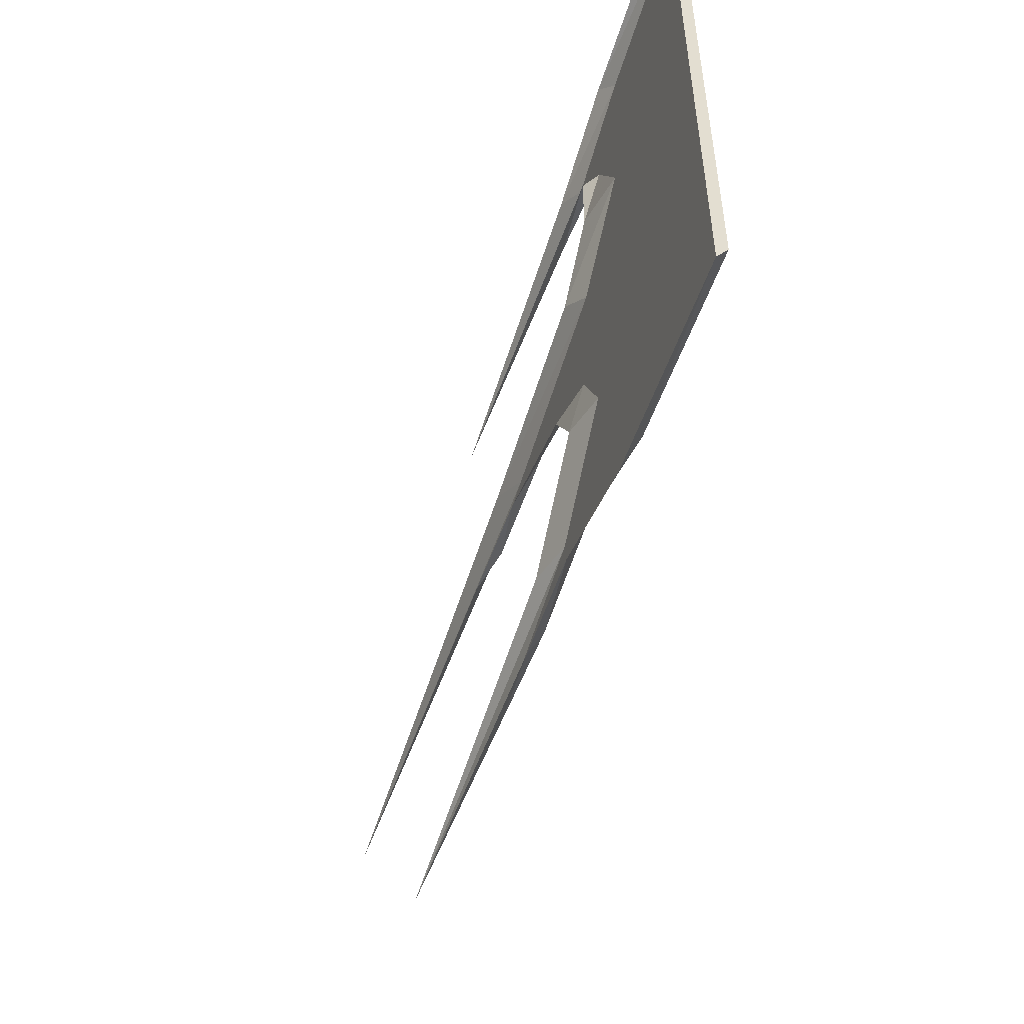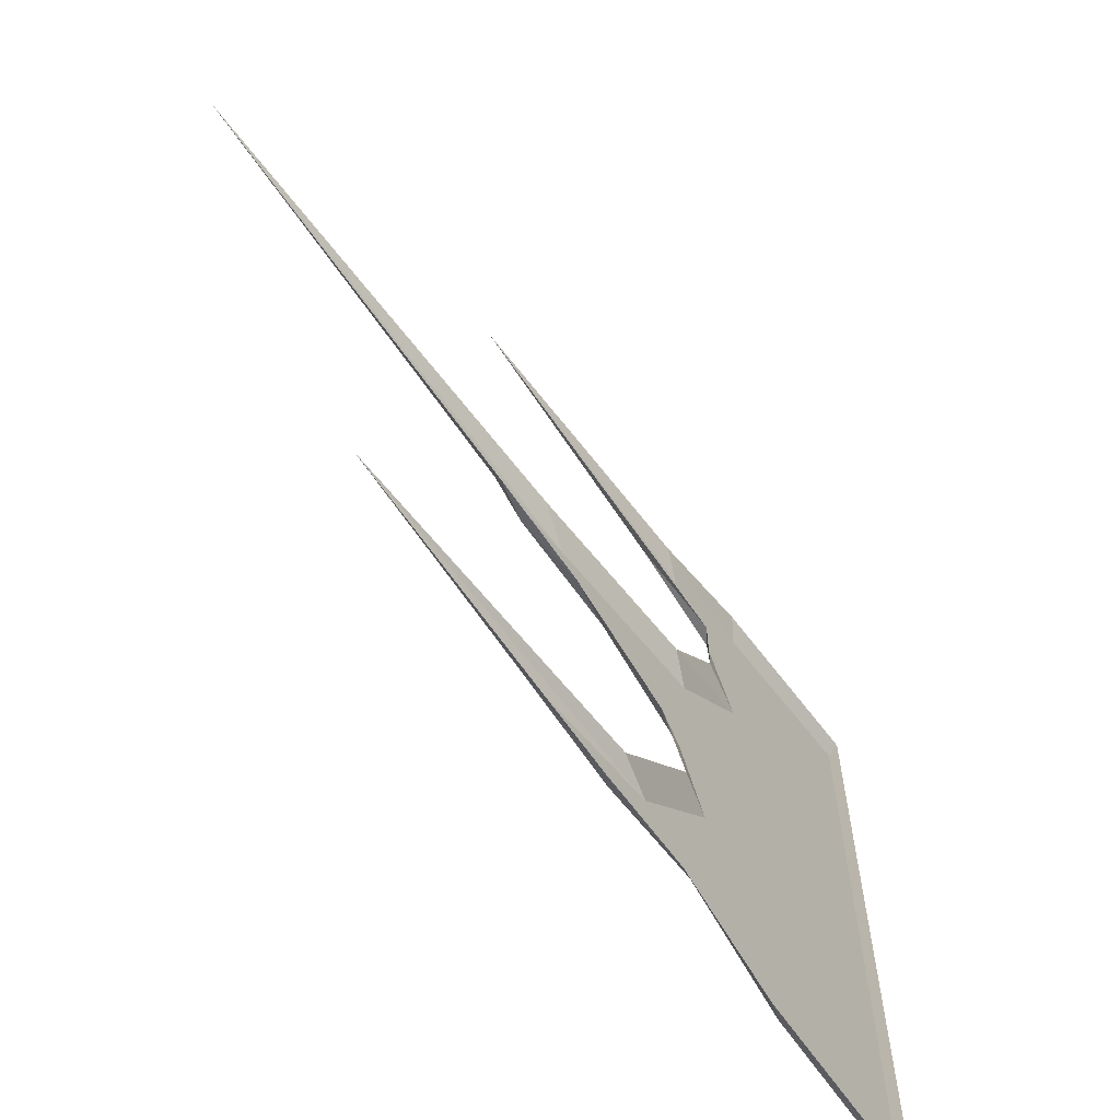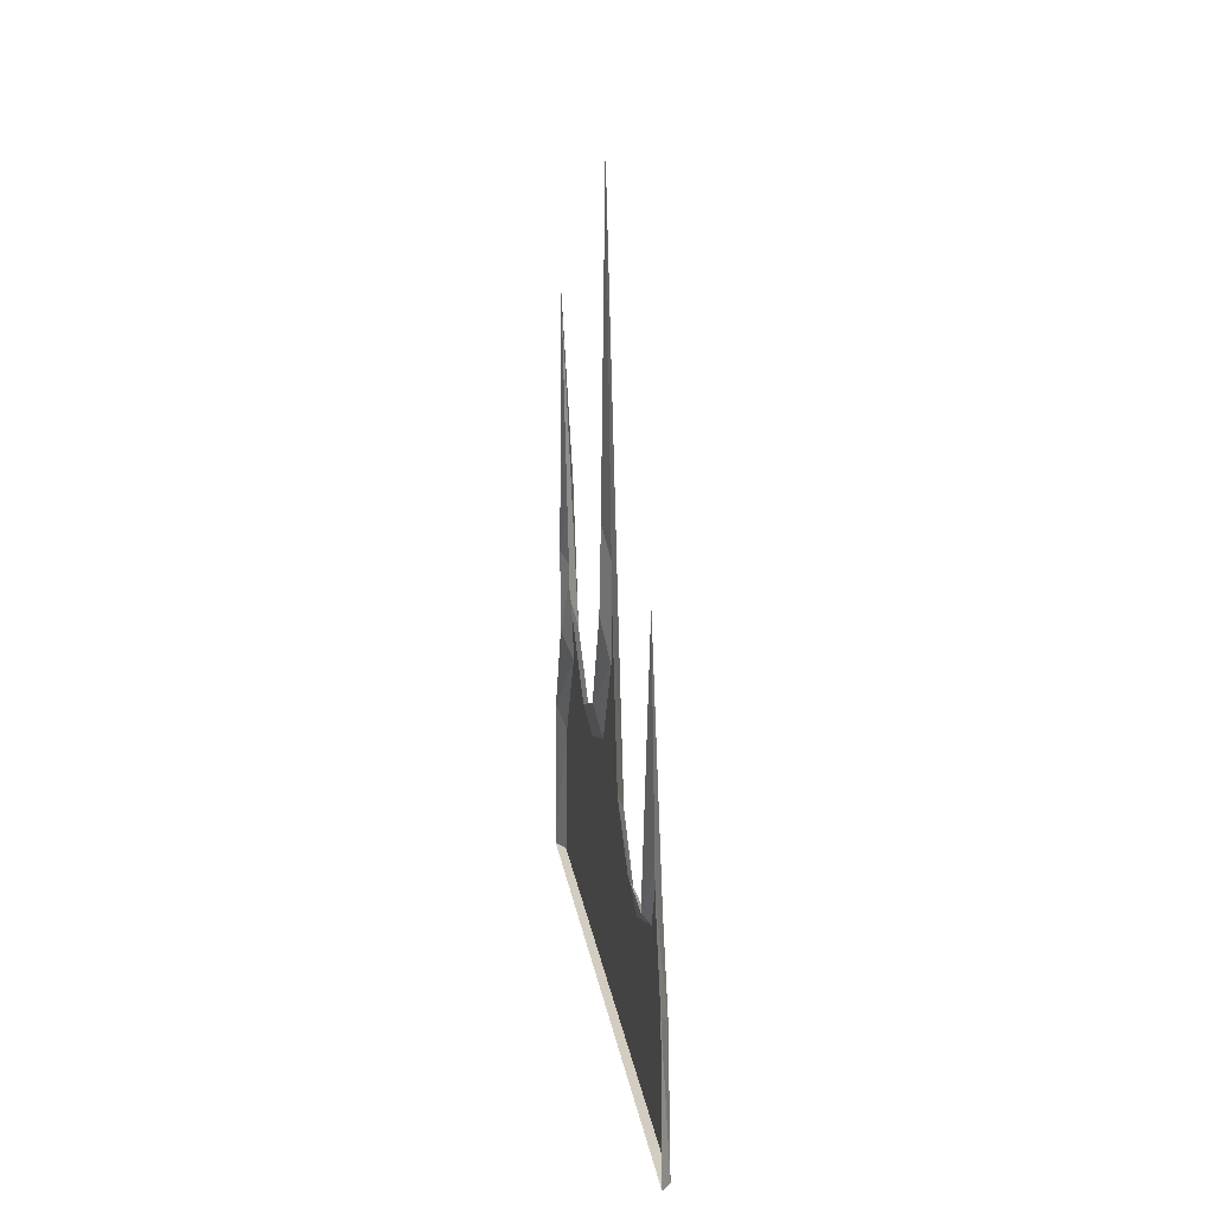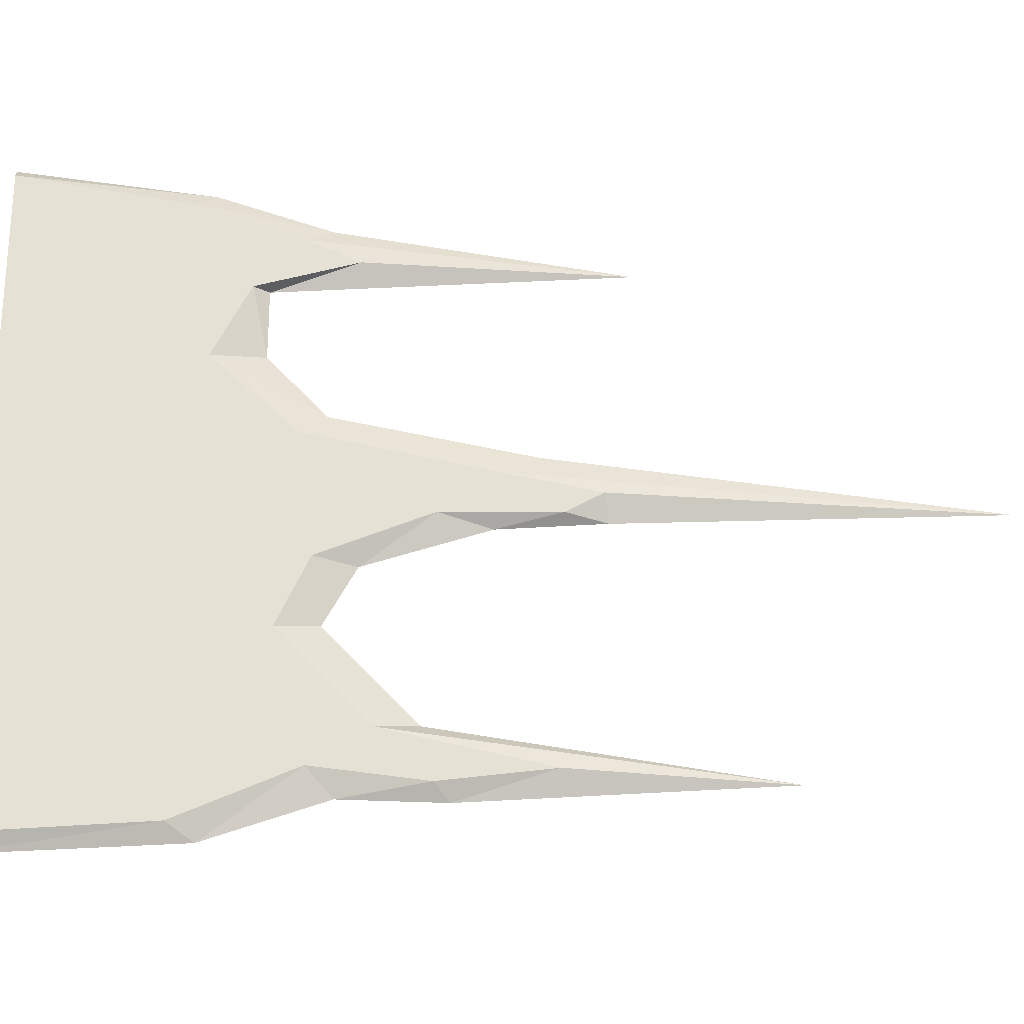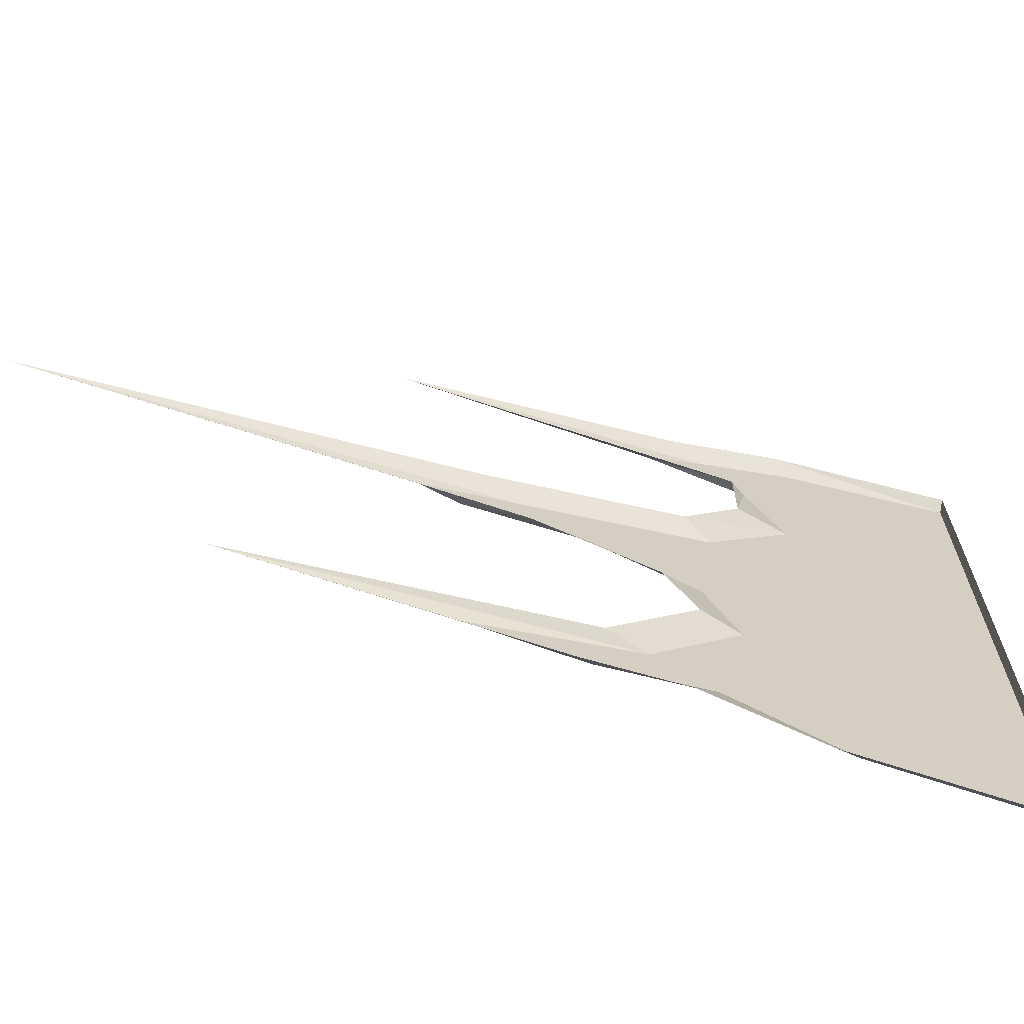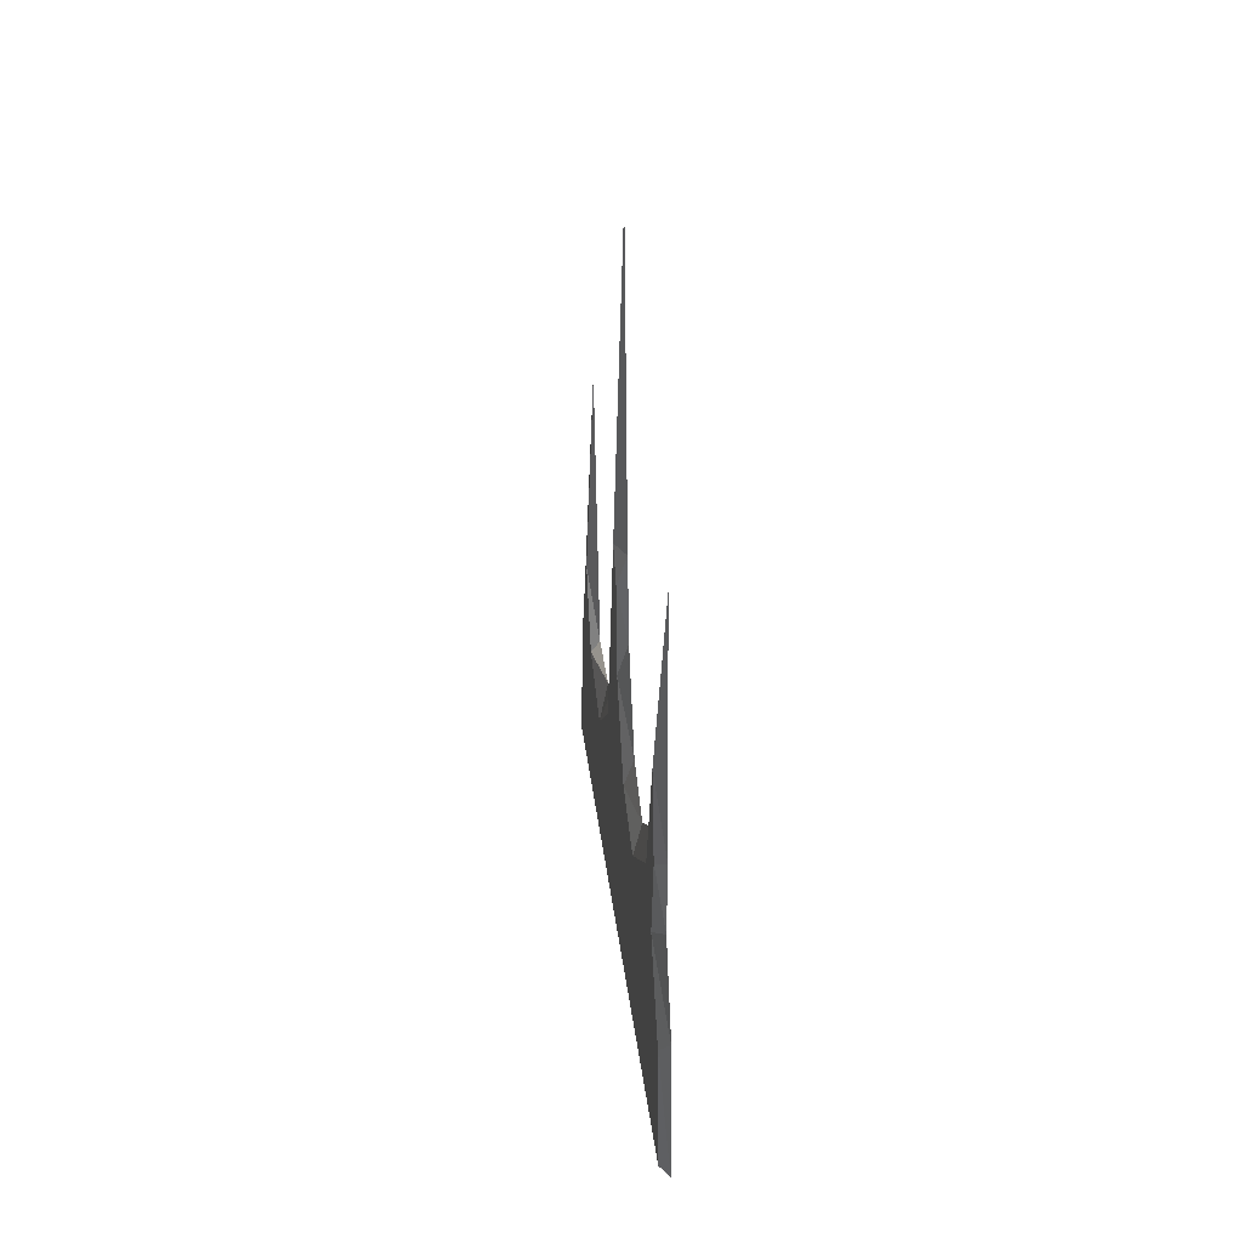
<metadata>
{"format":"obj","ext":"obj","renderer":"f3d","projection":"perspective","resolution":1024,"background":"white","views":[{"elev":-55.0,"azim":-18.1,"up":"+Z"},{"elev":-62.9,"azim":-144.4,"up":"+Z"},{"elev":24.6,"azim":-10.1,"up":"+Y"},{"elev":-24.1,"azim":84.0,"up":"+Z"},{"elev":-67.0,"azim":-106.4,"up":"+Z"},{"elev":42.5,"azim":172.2,"up":"+Y"}]}
</metadata>
<code>
v -0.5 -1.594 0.4688
v -0.5 -1.875 0.4922
v -0.4844 -1.875 0.4766
v -0.4844 -1.617 0.4453
v -0.5 -1.43 0.4219
v -0.4844 -1.469 0.3984
v -0.5 -1.008 0.375
v -0.4844 -1.391 0.3672
v -0.5 -1.516 0.3203
v -0.4844 -1.539 0.3203
v -0.5 -1.516 0.2188
v -0.4844 -1.594 0.2109
v -0.5 -1.43 0.1328
v -0.4844 -1.469 0.1016
v -0.5 -1.141 0.08594
v -0.4844 -1.195 0.05469
v -0.5 -0.4844 0.03125
v -0.4844 -1.055 0.03125
v -0.5 -1.047 -0.007812
v -0.4844 -1.109 0
v -0.5 -1.203 -0.02344
v -0.4844 -1.281 -0.007812
v -0.5 -1.383 -0.08594
v -0.4844 -1.445 -0.07812
v -0.5 -1.43 -0.1719
v -0.4844 -1.492 -0.1797
v -0.5 -1.297 -0.3047
v -0.4844 -1.359 -0.3125
v -0.5 -0.7969 -0.3672
v -0.4844 -1.117 -0.3594
v -0.5 -1.258 -0.4062
v -0.4844 -1.281 -0.3828
v -0.5 -1.406 -0.4062
v -0.4844 -1.445 -0.3672
v -0.5 -1.578 -0.4688
v -0.4844 -1.617 -0.4453
v -0.5 -1.875 -0.4922
v -0.4844 -1.875 -0.4688
v -0.375 -1.875 0.5
v -0.375 -1.875 0.5
v -0.375 -1.875 0.5
v -0.375 -1.875 0.5
v -0.375 -1.875 0.5
v -0.375 -1.875 0.5
v -0.375 -1.875 0.5
v -0.375 -1.875 0.5
v -0.375 -1.875 0.5
v -0.375 -1.875 0.5
v -0.375 -1.875 0.5
v -0.375 -1.875 0.5
v -0.375 -1.875 0.5
v -0.375 -1.875 0.5
v -0.375 -1.875 0.5
v -0.375 -1.875 0.5
v -0.375 -1.875 0.5
v -0.375 -1.875 0.5
v -0.375 -1.875 0.5
v -0.375 -1.875 0.5
v -0.375 -1.875 0.5
v -0.375 -1.875 0.5
v -0.375 -1.875 0.5
v -0.375 -1.875 0.5
v -0.375 -1.875 0.5
f 1 2 3
f 1 3 4
f 1 4 5
f 5 4 6
f 5 6 7
f 7 6 8
f 7 8 9
f 9 8 10
f 9 10 11
f 11 10 12
f 11 12 13
f 13 12 14
f 13 14 15
f 15 14 16
f 15 16 17
f 17 16 18
f 17 18 19
f 19 18 20
f 19 20 21
f 21 20 22
f 21 22 23
f 23 22 24
f 23 24 25
f 25 24 26
f 25 26 27
f 27 26 28
f 27 28 29
f 29 28 30
f 29 30 31
f 31 30 32
f 31 32 33
f 33 32 34
f 33 34 35
f 35 34 36
f 35 36 37
f 37 36 38
f 37 38 2
f 2 38 3
f 3 38 12
f 3 12 4
f 4 12 10
f 4 10 6
f 6 10 8
f 26 24 14
f 26 14 12
f 26 12 38
f 26 38 36
f 26 36 28
f 28 36 34
f 28 34 30
f 30 34 32
f 22 20 18
f 22 18 16
f 22 16 24
f 24 16 14

</code>
